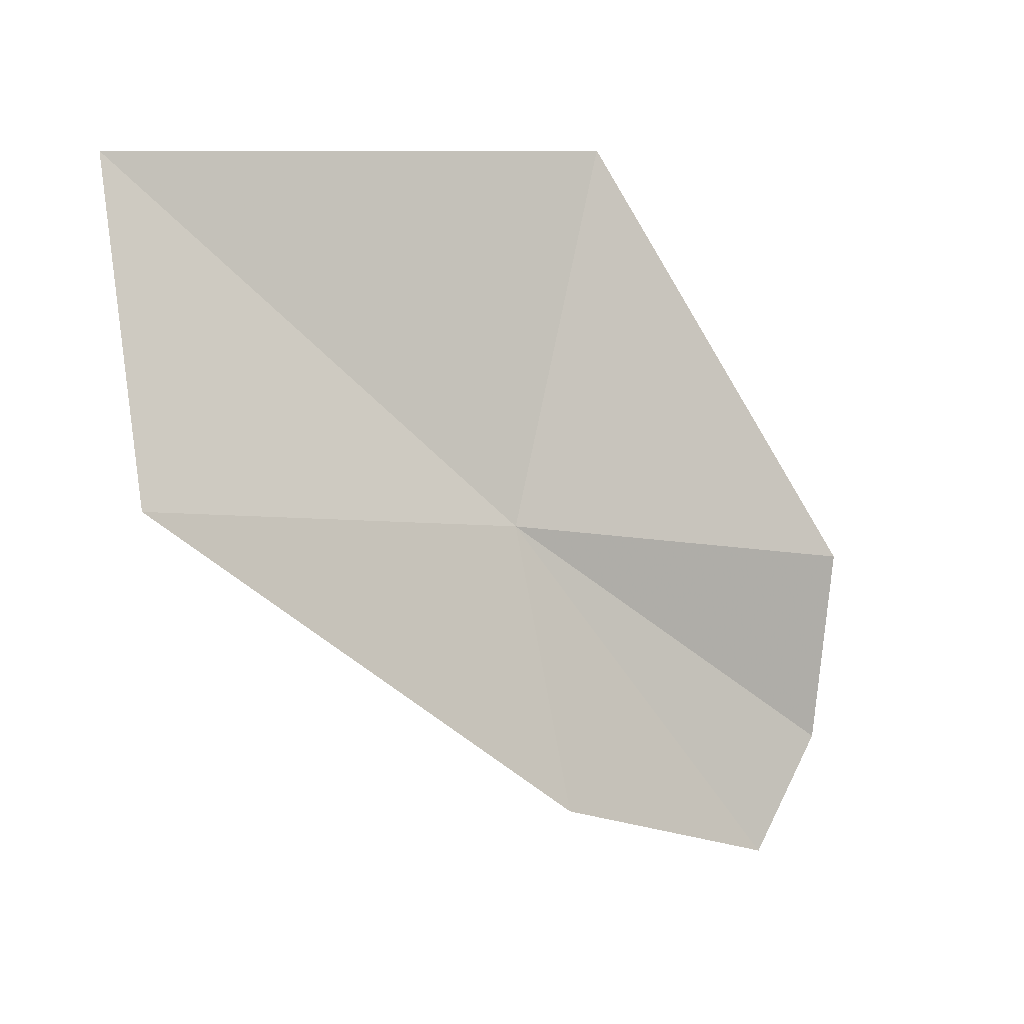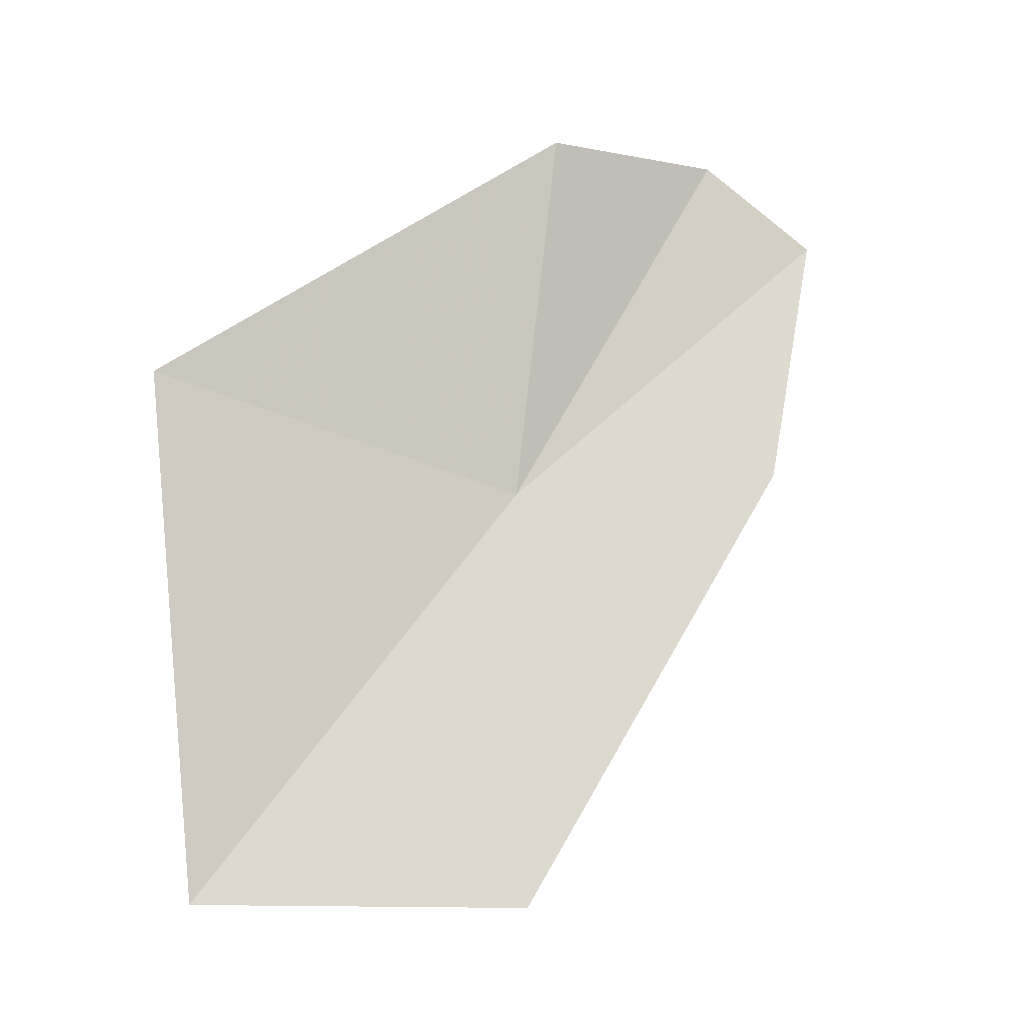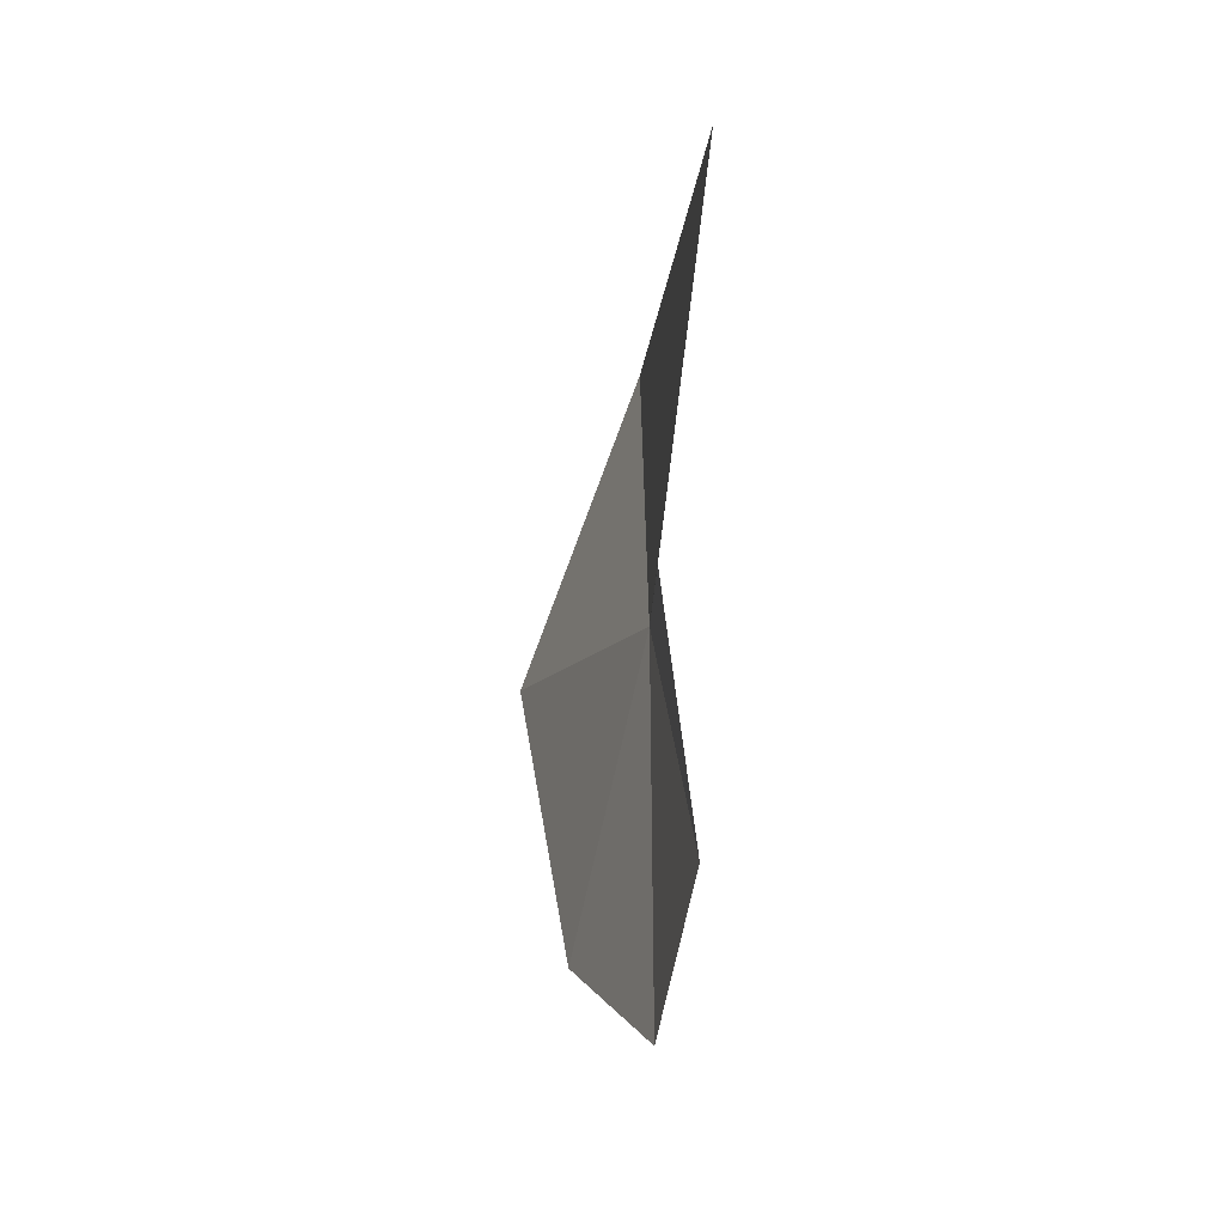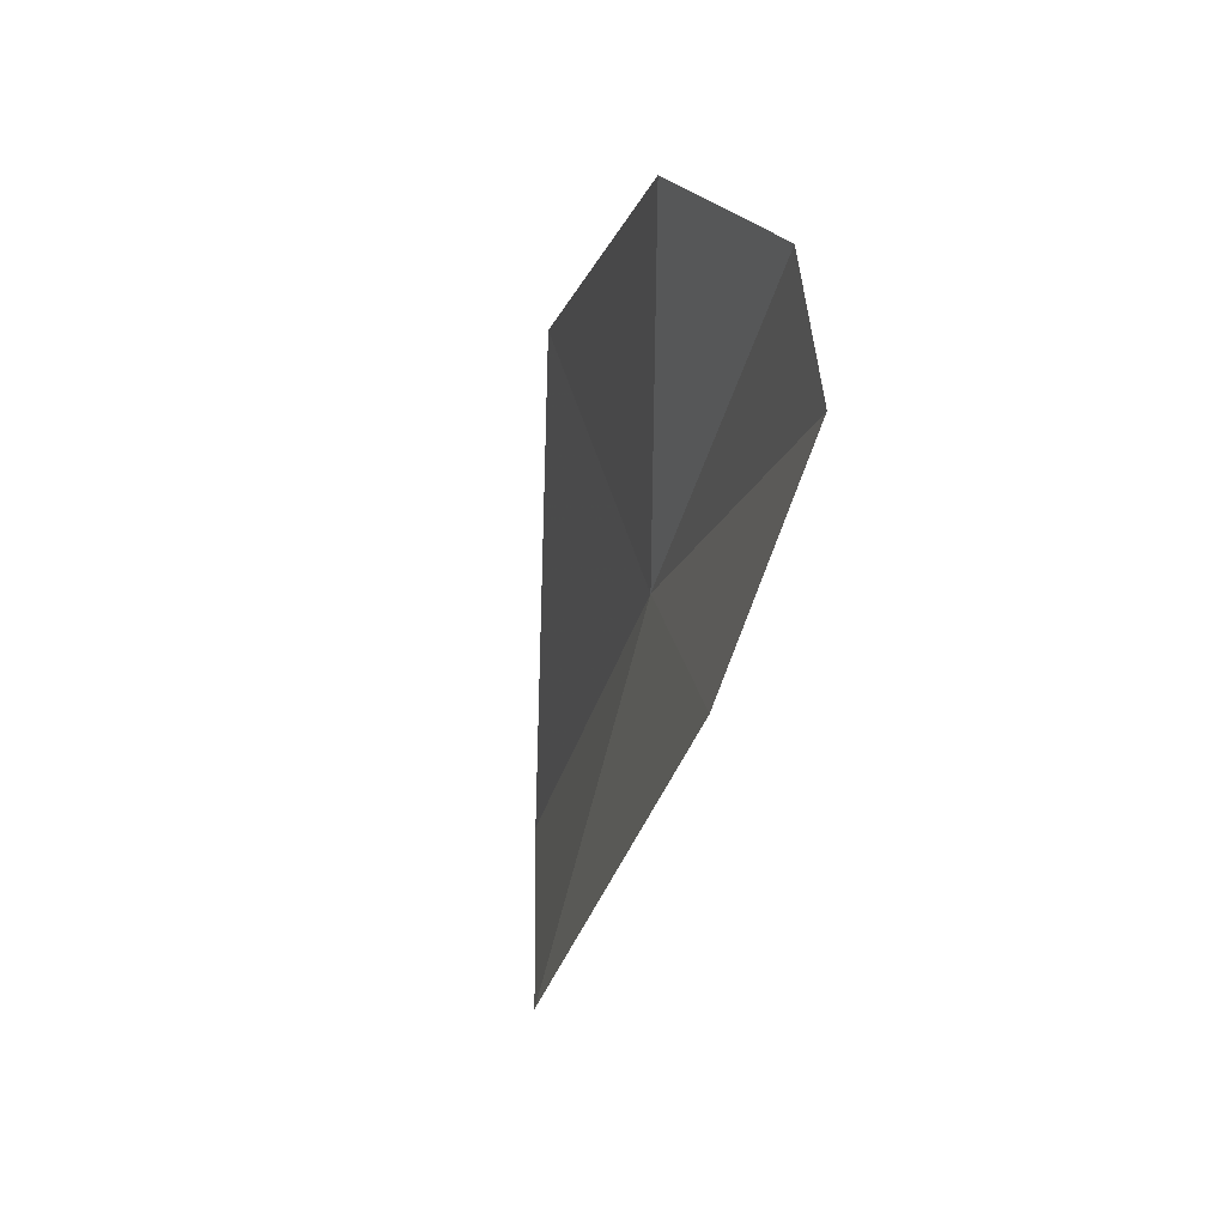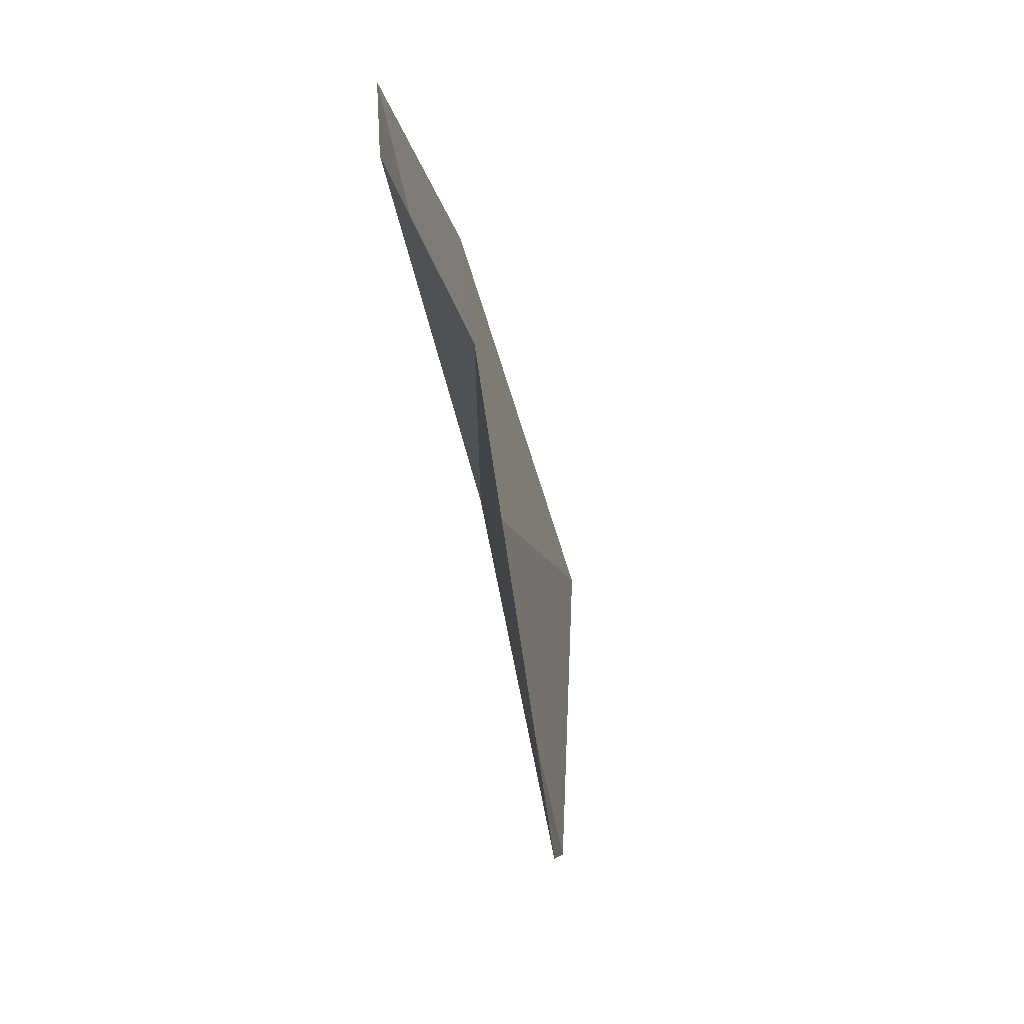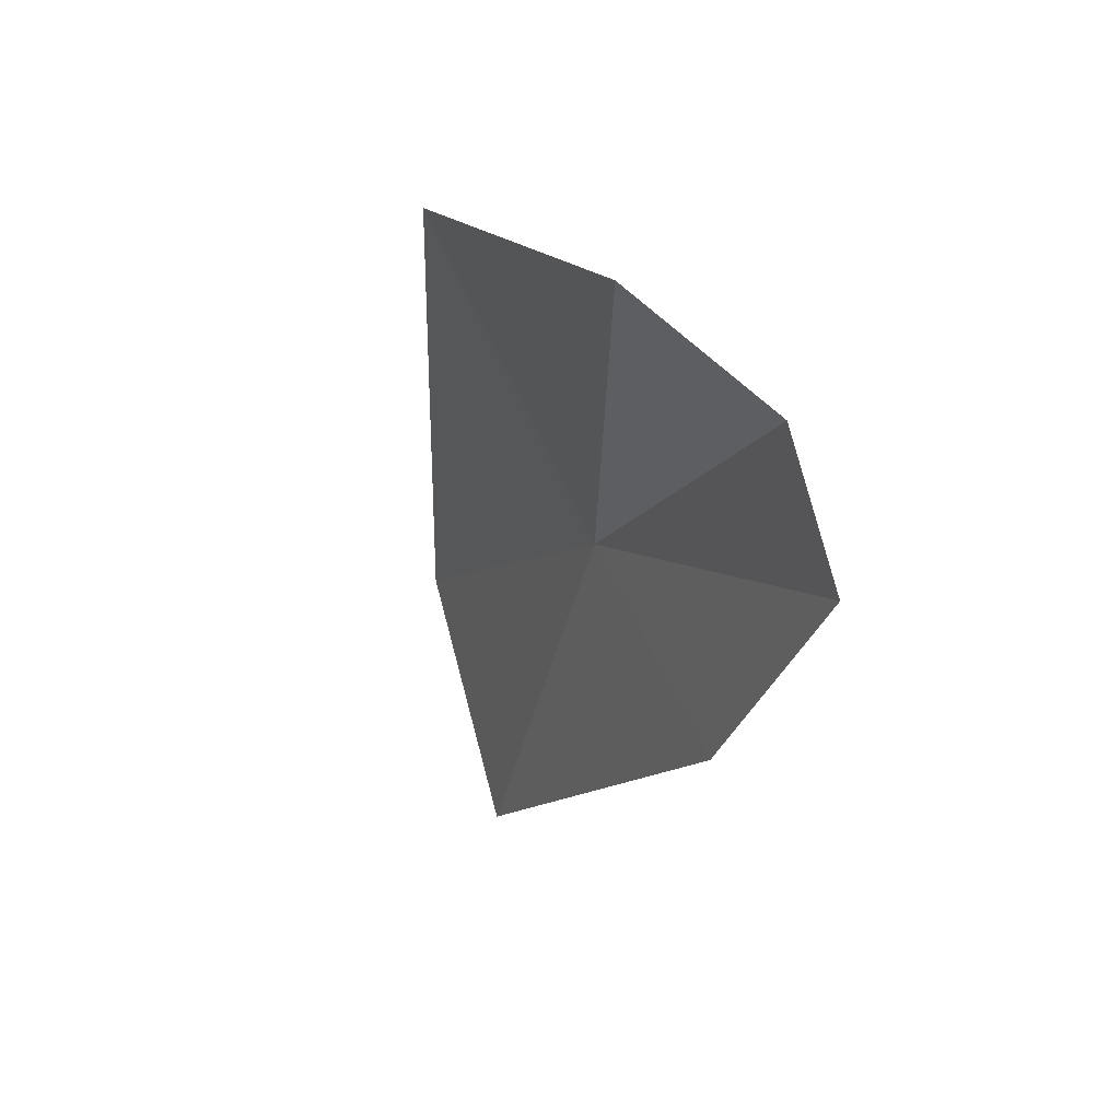
<metadata>
{"format":"obj","ext":"obj","renderer":"f3d","projection":"perspective","resolution":1024,"background":"white","views":[{"elev":2.6,"azim":60.9,"up":"+Z"},{"elev":-3.6,"azim":69.0,"up":"+Y"},{"elev":-12.6,"azim":178.0,"up":"+Z"},{"elev":24.5,"azim":158.5,"up":"+Y"},{"elev":76.1,"azim":-17.7,"up":"+Y"},{"elev":50.4,"azim":146.6,"up":"+Y"}]}
</metadata>
<code>
v -0.4179 -0.1963 -0.03038
v -0.4167 -0.1637 -0.03391
v -0.419 -0.1643 -0.05062
v -0.409 -0.2324 -0.02801
v -0.4124 -0.1942 -0.05391
v -0.4189 -0.2321 -0.0008657
v -0.4169 -0.1718 -0.06019
v -0.4218 -0.186 0.002138
f 1 2 3
f 1 5 4
f 1 4 6
f 1 3 7
f 1 7 5
f 1 6 8
f 1 8 2

</code>
